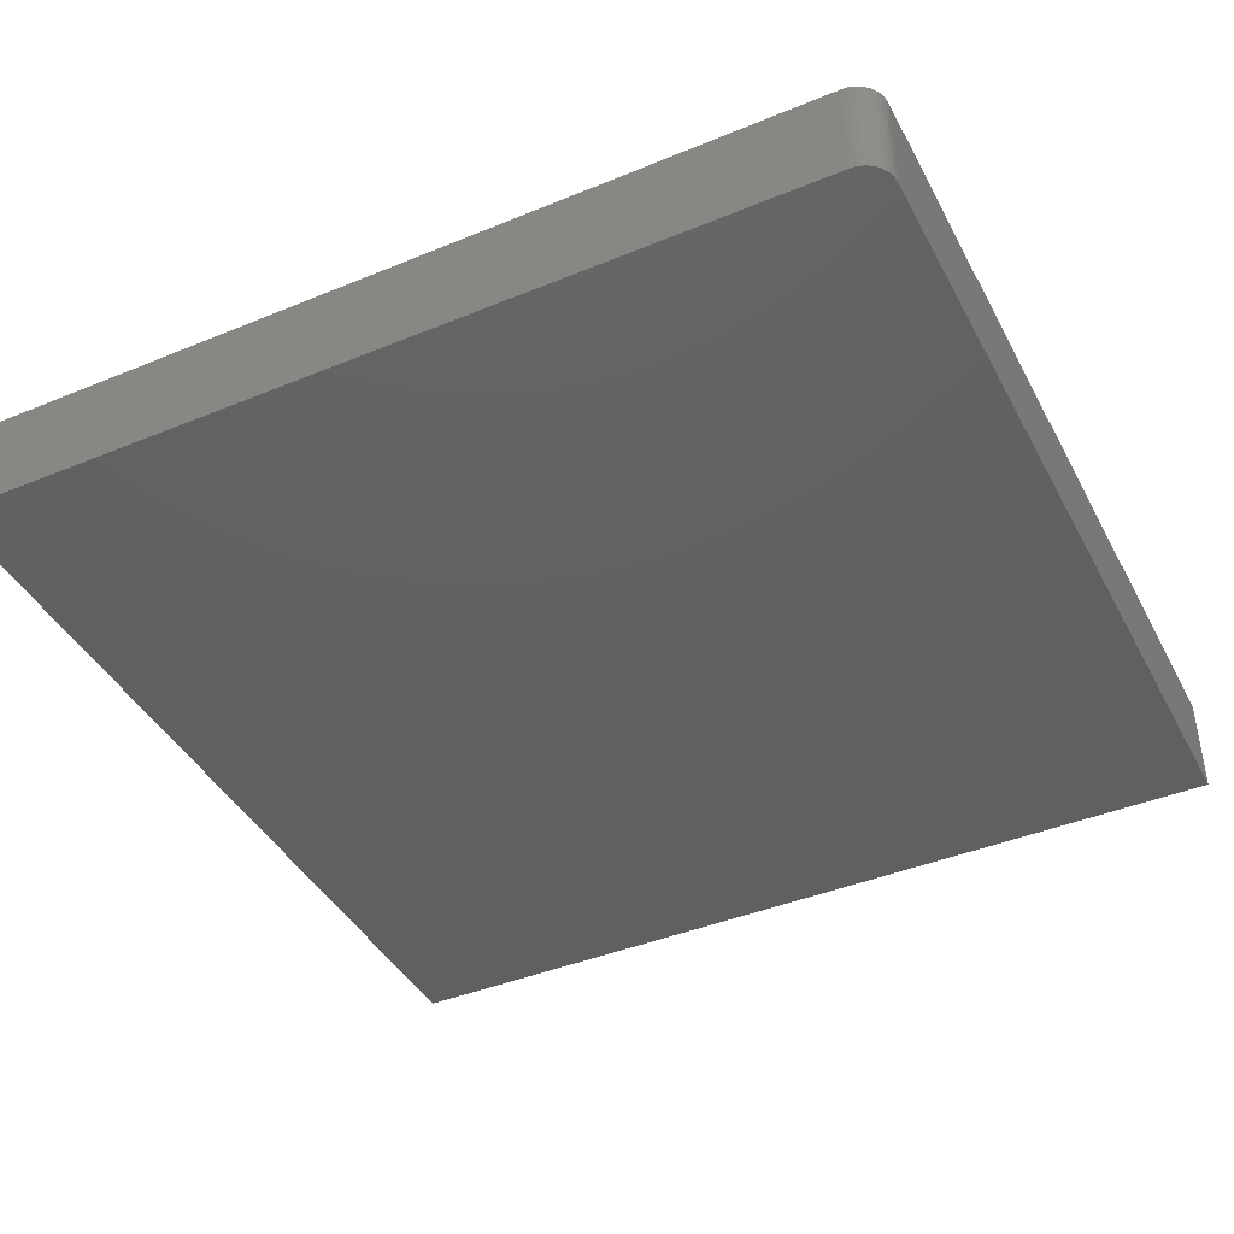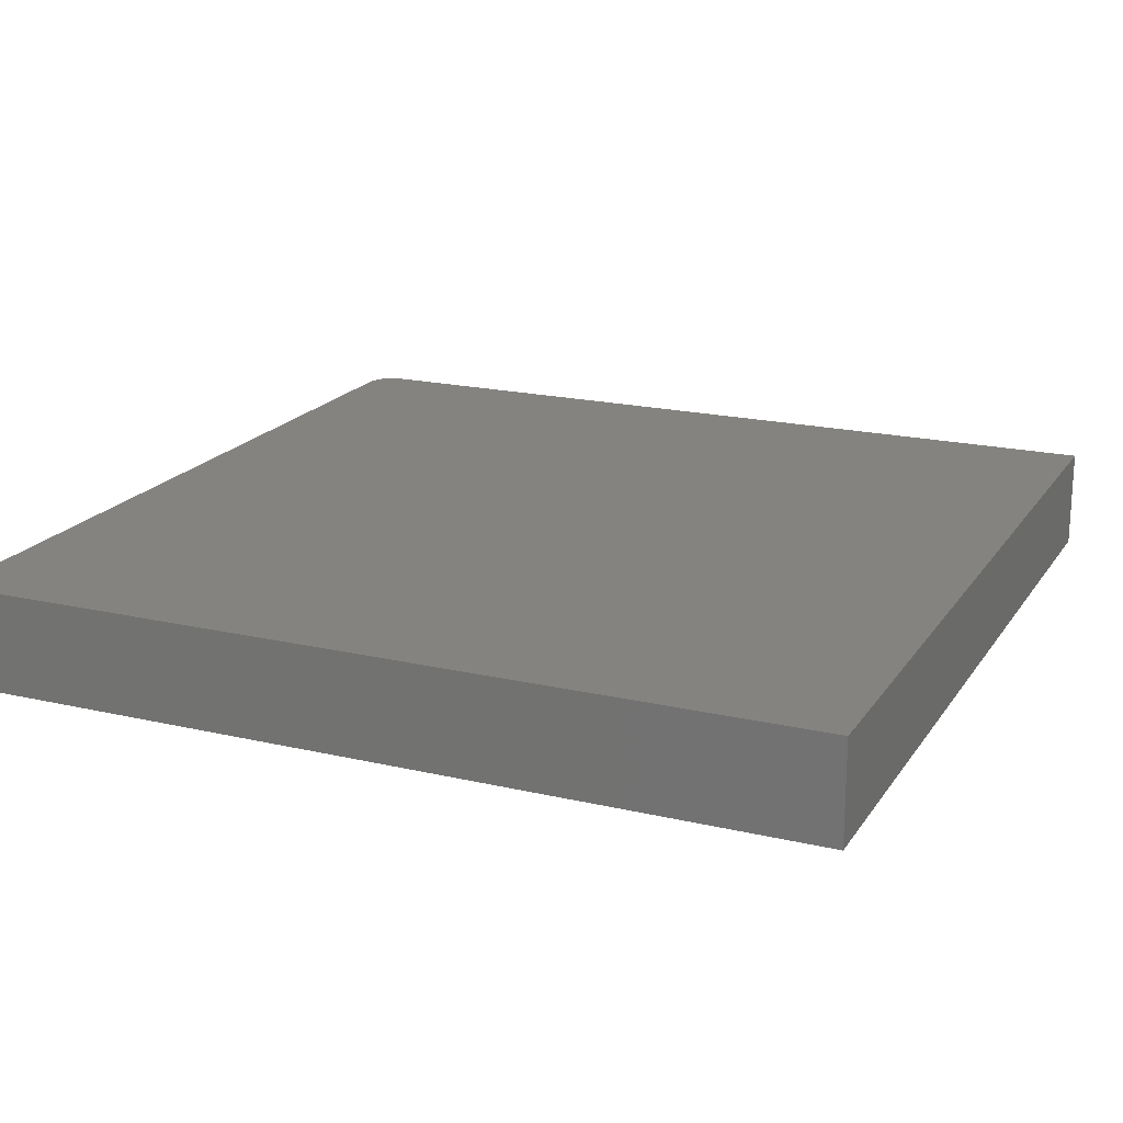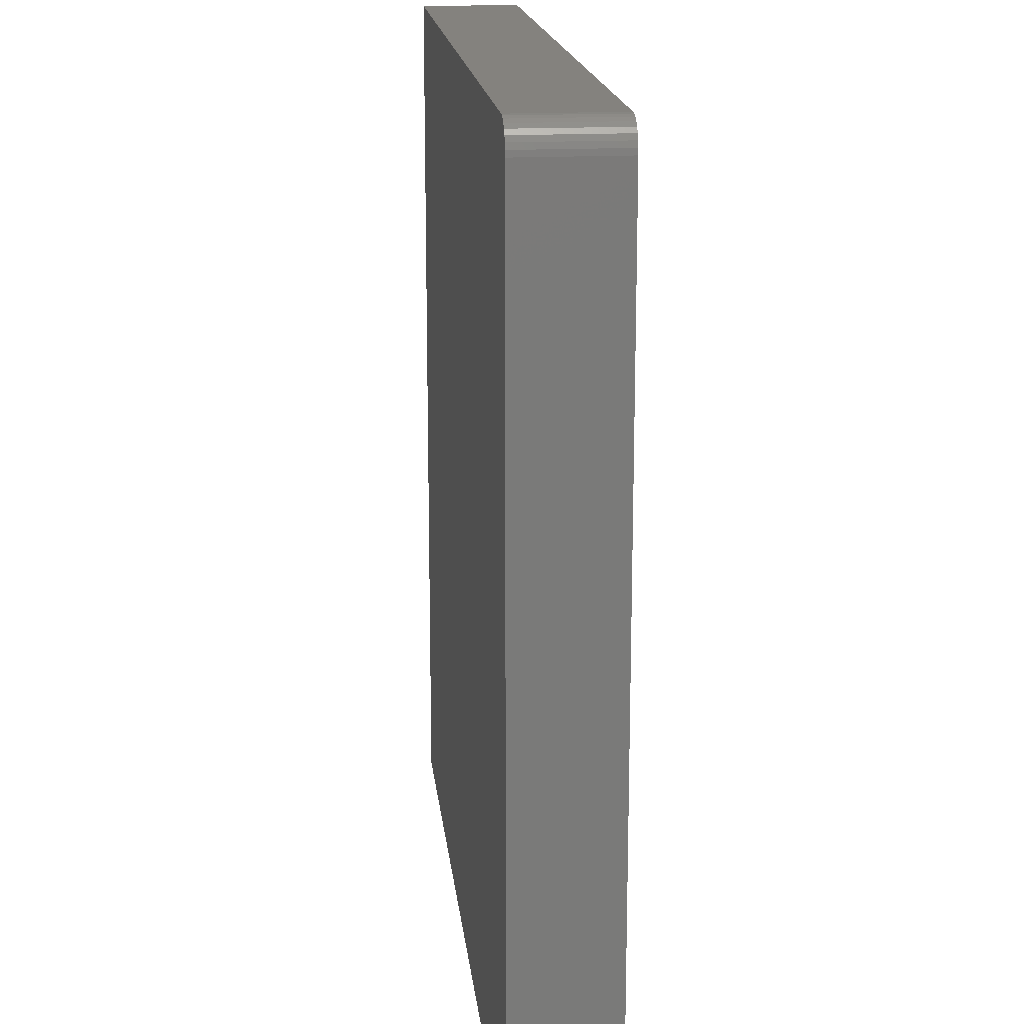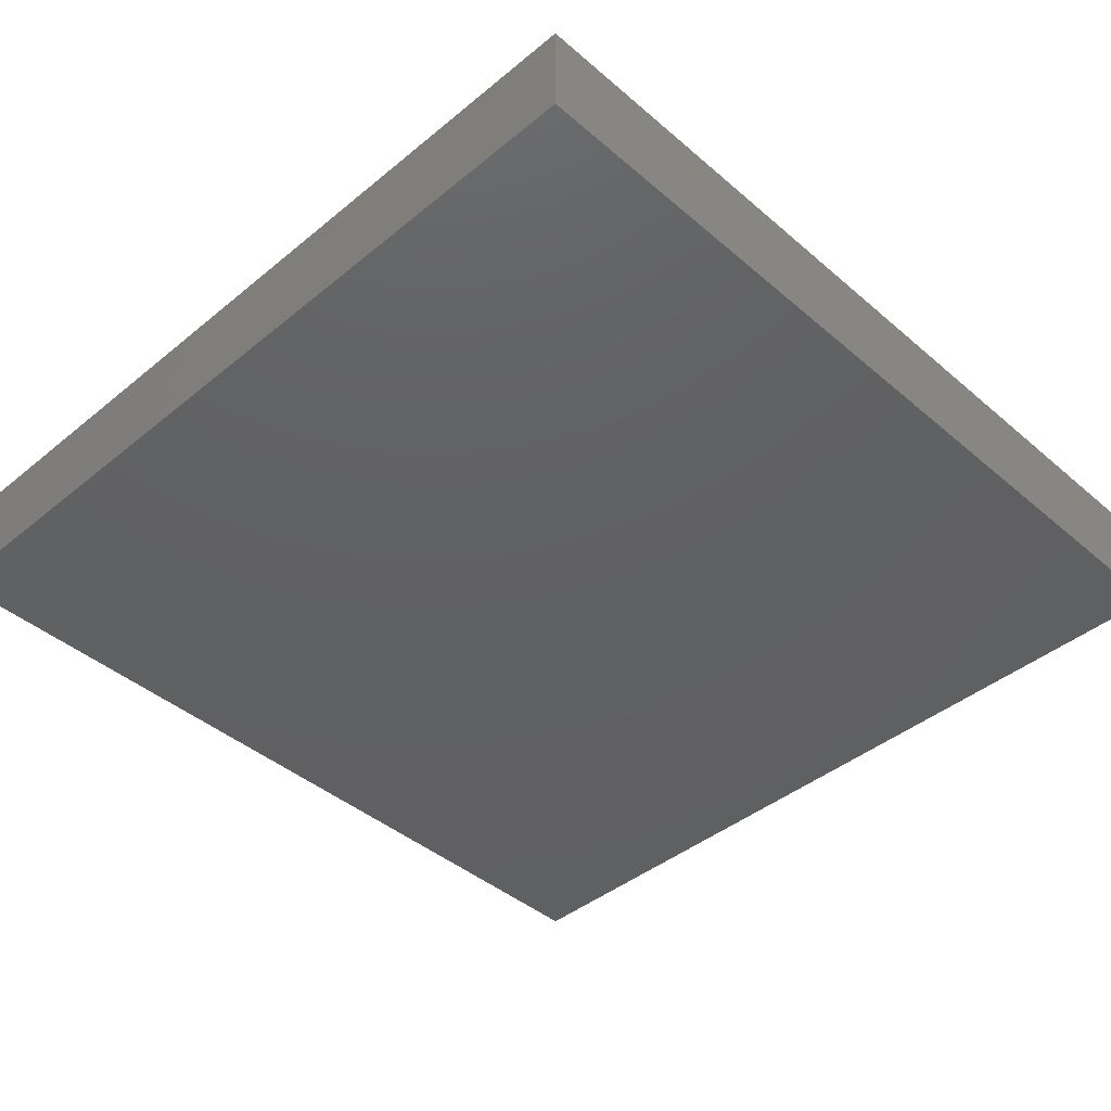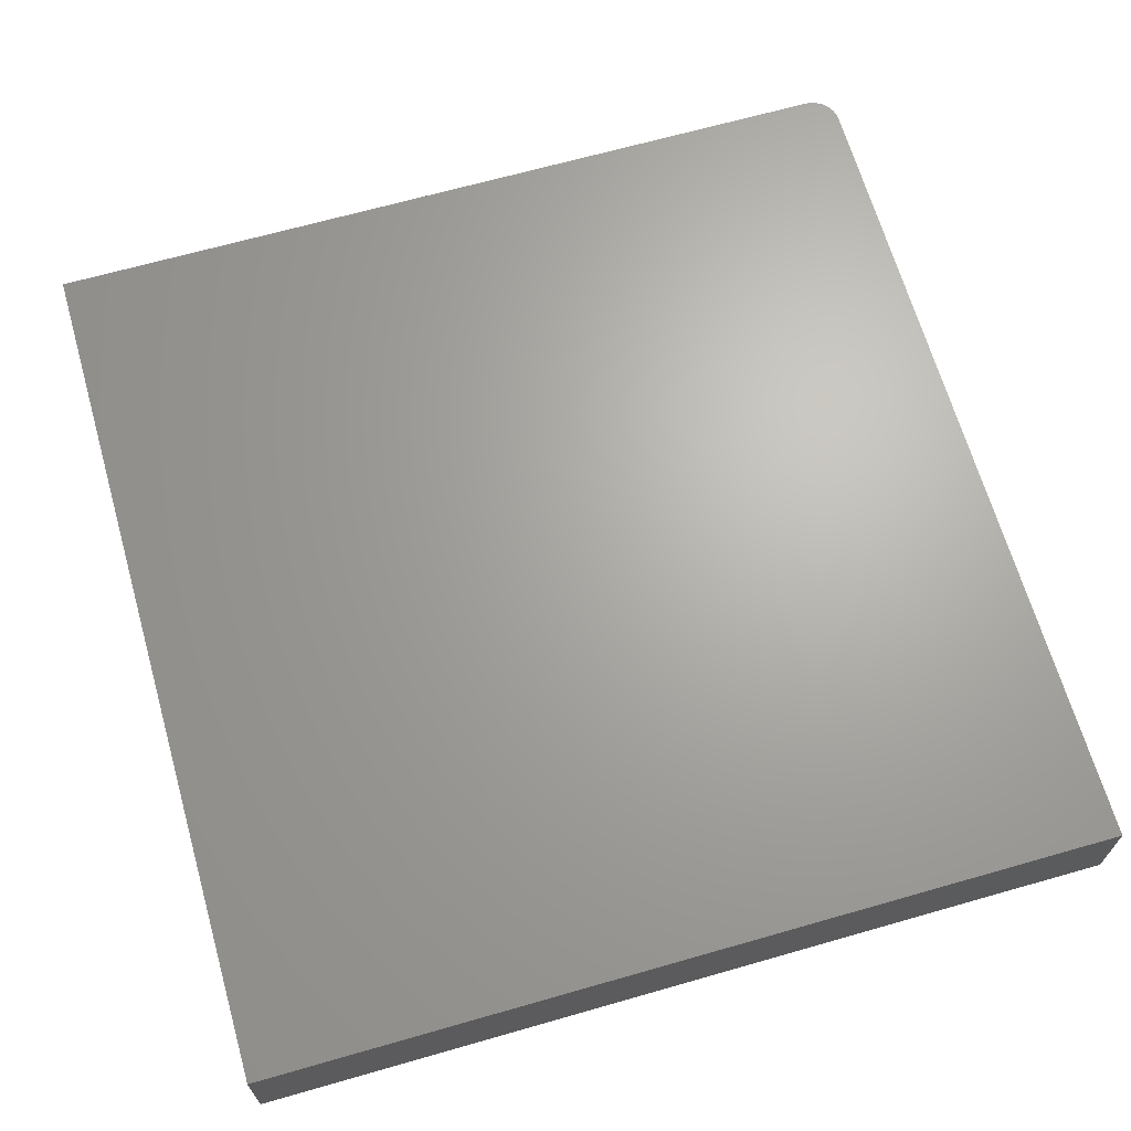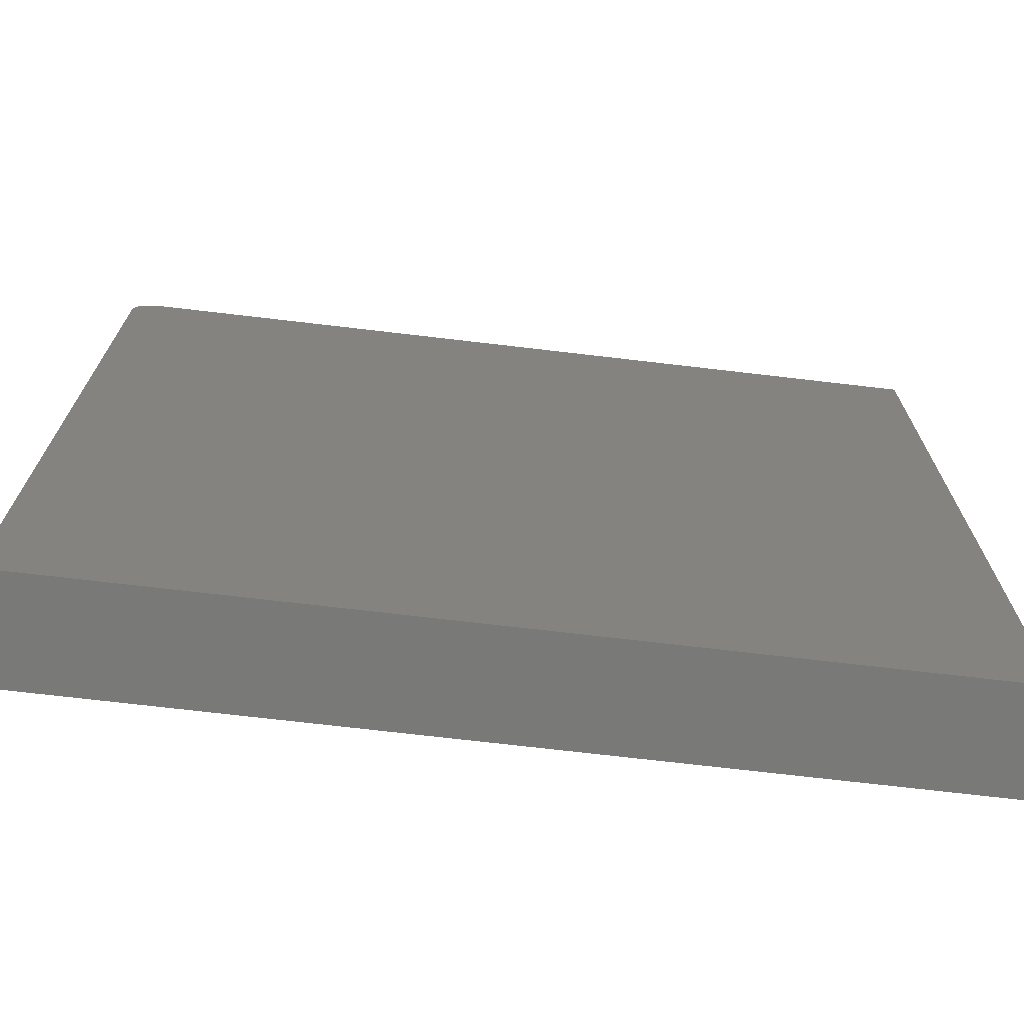
<metadata>
{"format":"stl","ext":"stl","renderer":"f3d","projection":"perspective","resolution":1024,"background":"white","views":[{"elev":-42.1,"azim":116.3,"up":"+Z"},{"elev":19.1,"azim":-66.2,"up":"+Z"},{"elev":17.1,"azim":84.0,"up":"+Y"},{"elev":-42.4,"azim":44.4,"up":"+Z"},{"elev":66.7,"azim":-16.0,"up":"+Z"},{"elev":-71.6,"azim":173.3,"up":"+Y"}]}
</metadata>
<code>
# stl→obj: 24 verts, 44 faces
v 0.4665 -0.01562 0.05469
v 0 -0.4766 0.05469
v 0.4665 -0.4766 0.05469
v 0.462 -0.004576 0.05469
v 0.4596 -0.002633 0.05469
v 0.4569 -0.001189 0.05469
v 0.454 -0.0003002 0.05469
v 0.4509 0 0.05469
v 0 0 0.05469
v 0.4662 -0.01258 0.05469
v 0.4653 -0.009646 0.05469
v 0.4639 -0.006944 0.05469
v 0.4665 -0.4766 0
v 0 -0.4766 0
v 0.4665 -0.01562 0
v 0.462 -0.004576 0
v 0.4509 0 0
v 0.454 -0.0003002 0
v 0.4569 -0.001189 0
v 0.4596 -0.002633 0
v 0 0 0
v 0.4639 -0.006944 0
v 0.4653 -0.009646 0
v 0.4662 -0.01258 0
f 1 2 3
f 4 5 6
f 4 6 7
f 4 7 8
f 9 2 1
f 9 1 10
f 9 10 11
f 9 11 12
f 9 12 4
f 9 4 8
f 13 14 15
f 16 17 18
f 16 18 19
f 16 19 20
f 21 17 16
f 21 16 22
f 21 22 23
f 21 23 24
f 21 24 15
f 21 15 14
f 8 17 9
f 9 17 21
f 3 13 1
f 1 13 15
f 17 8 18
f 18 8 7
f 18 7 19
f 19 7 6
f 19 6 20
f 20 6 5
f 20 5 16
f 16 5 4
f 16 4 22
f 22 4 12
f 22 12 23
f 23 12 11
f 23 11 24
f 24 11 10
f 24 10 15
f 15 10 1
f 9 21 2
f 2 21 14
f 2 14 3
f 3 14 13

</code>
